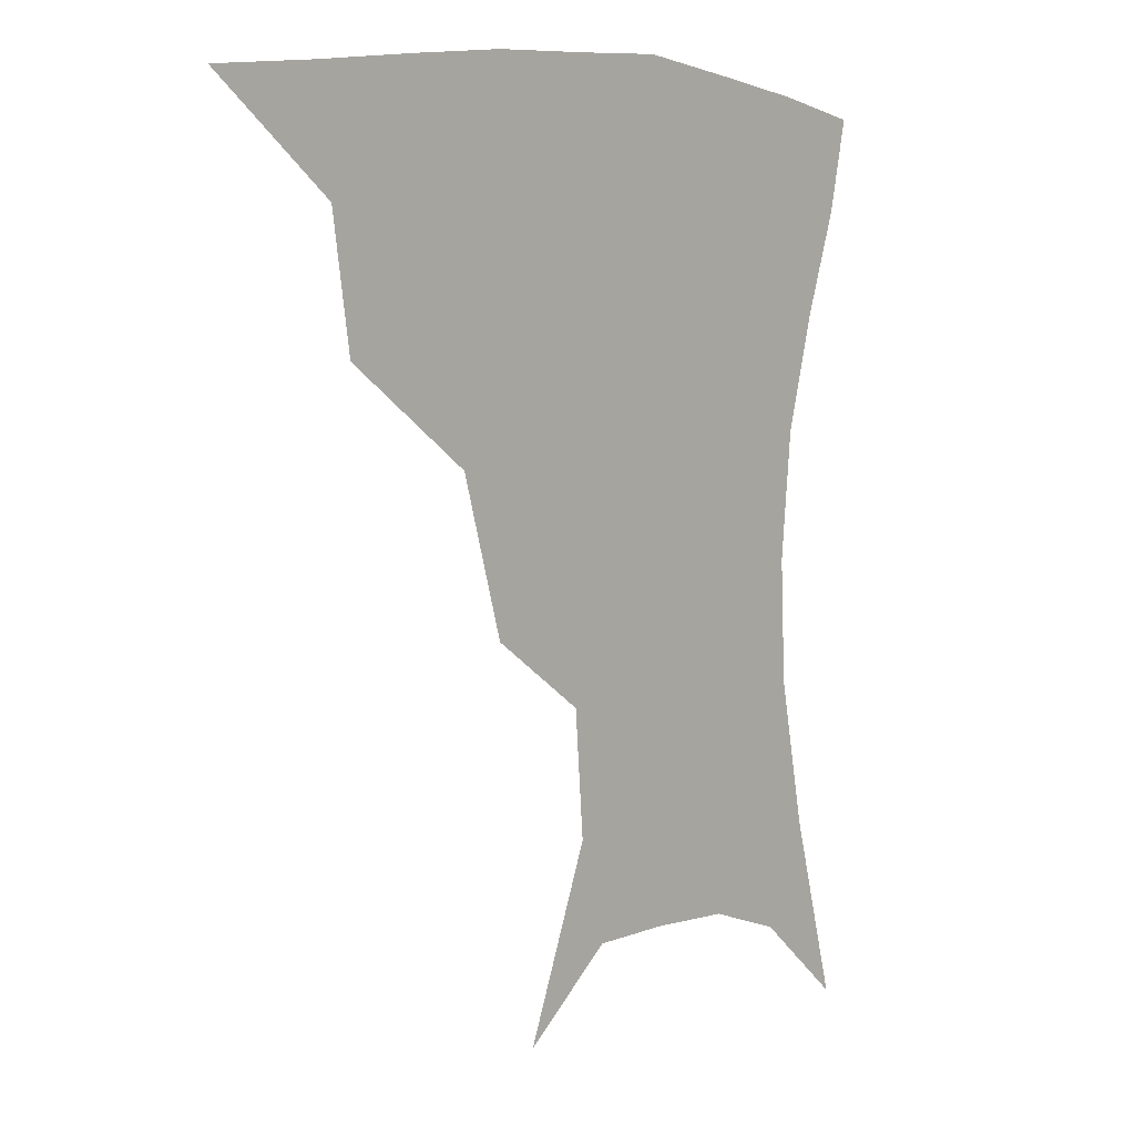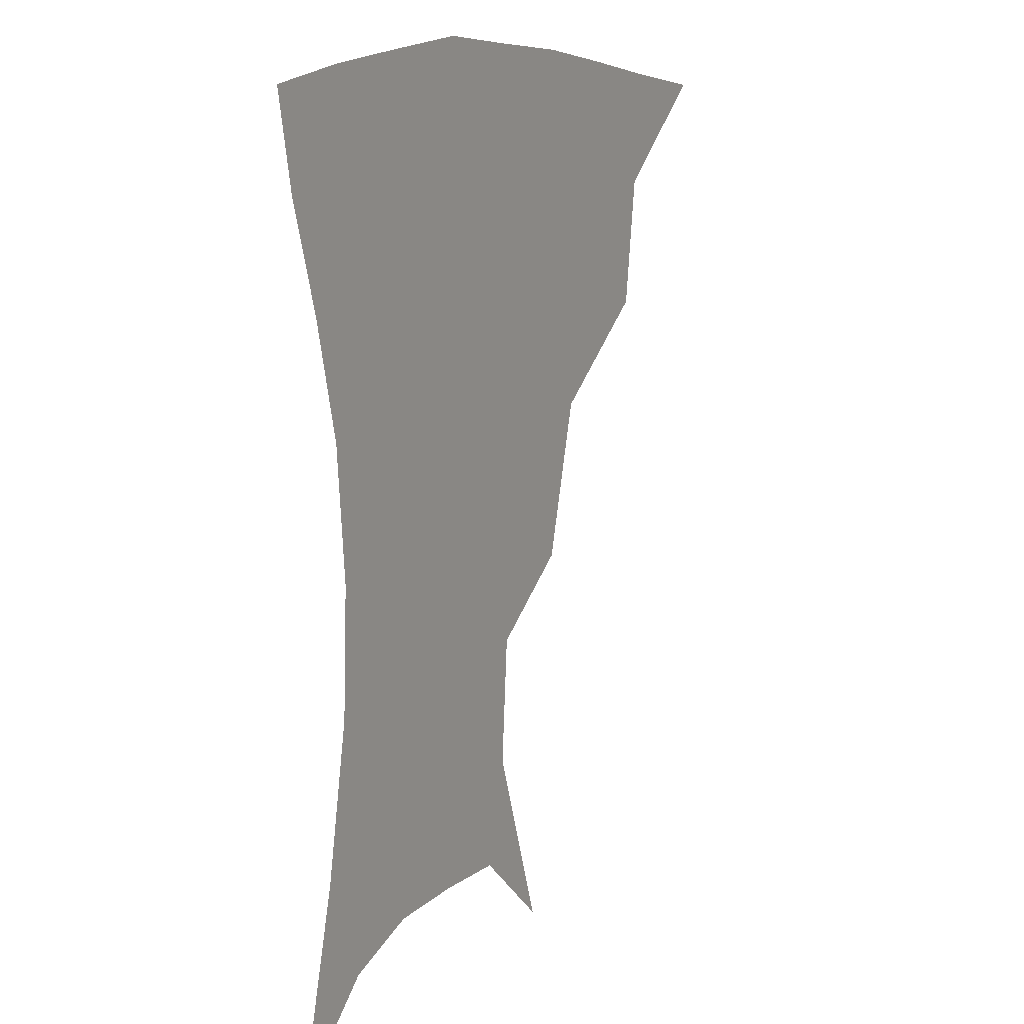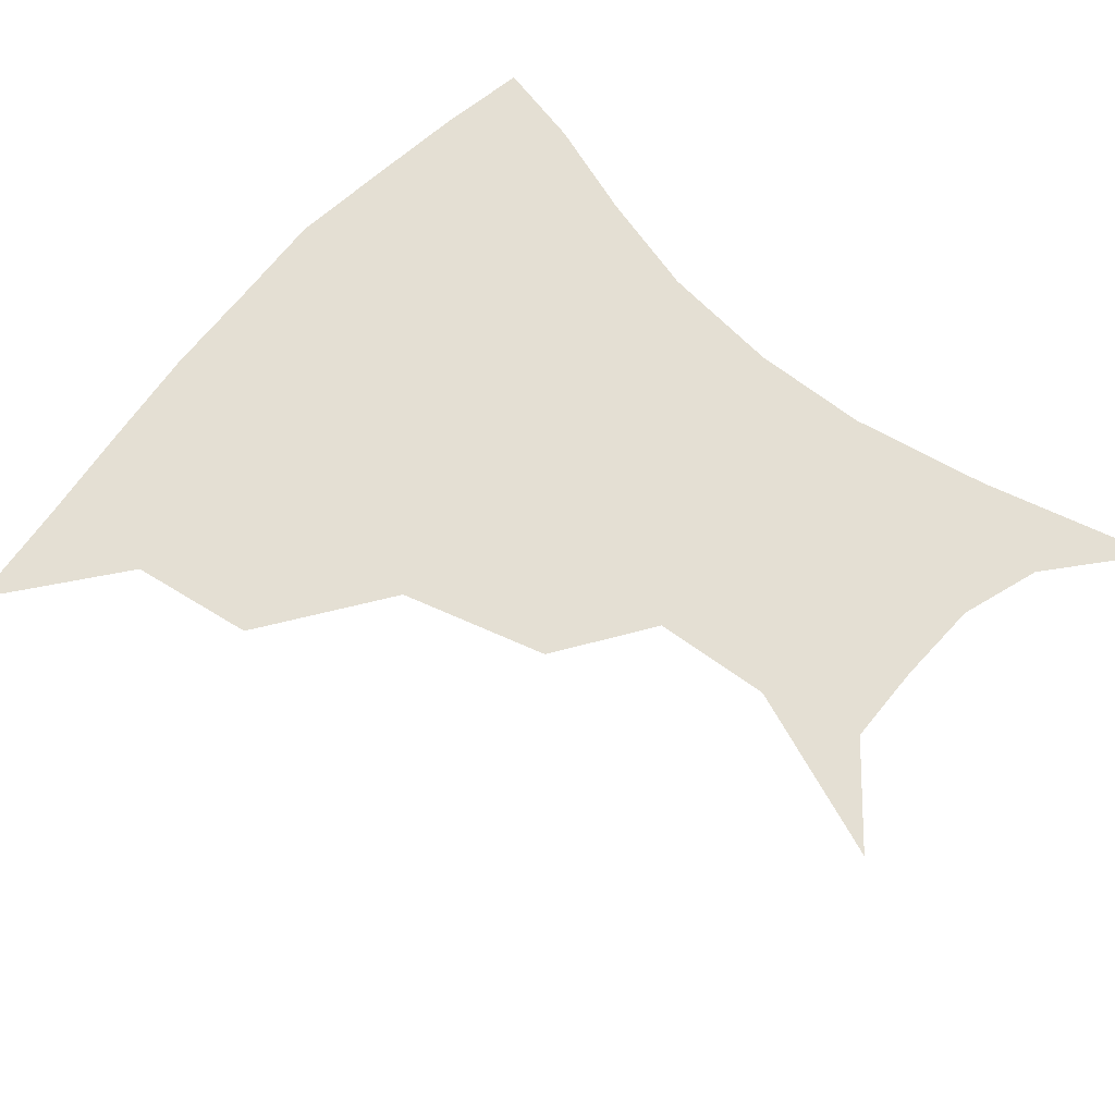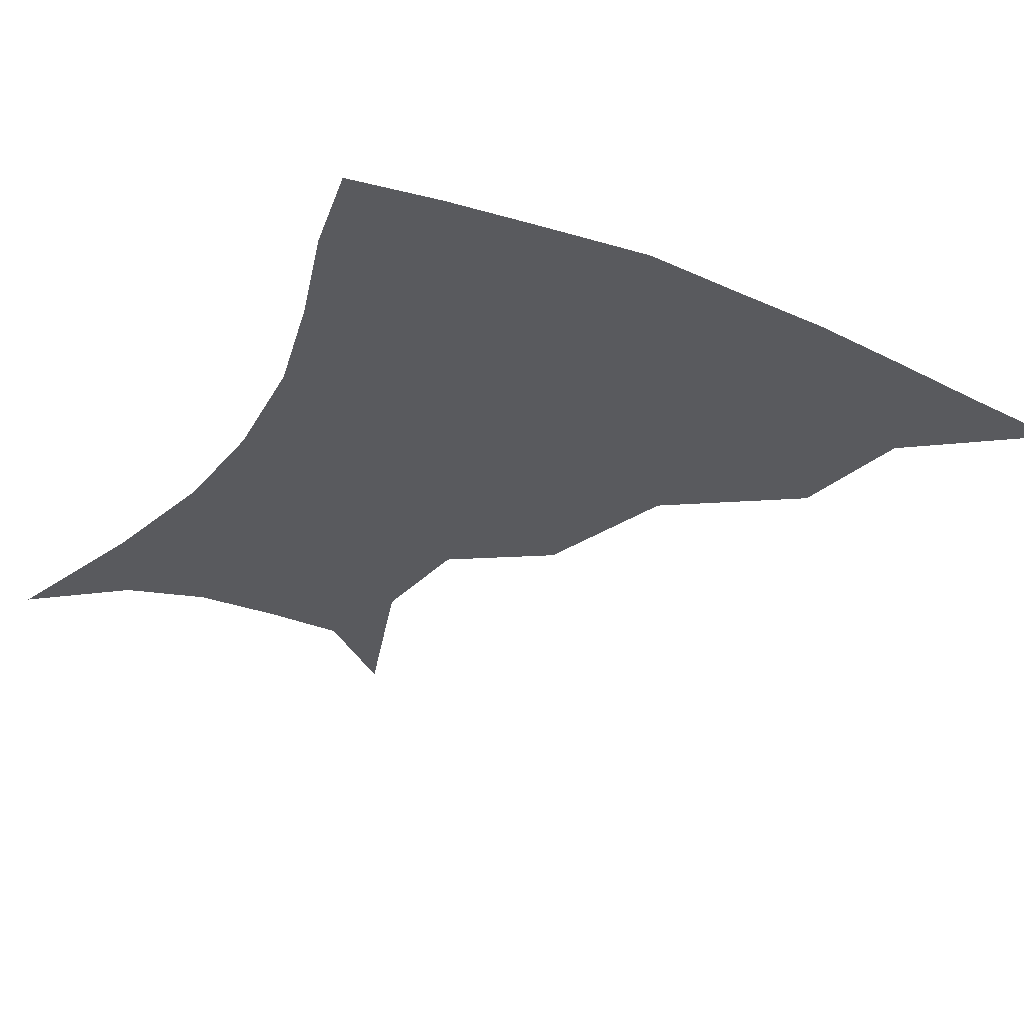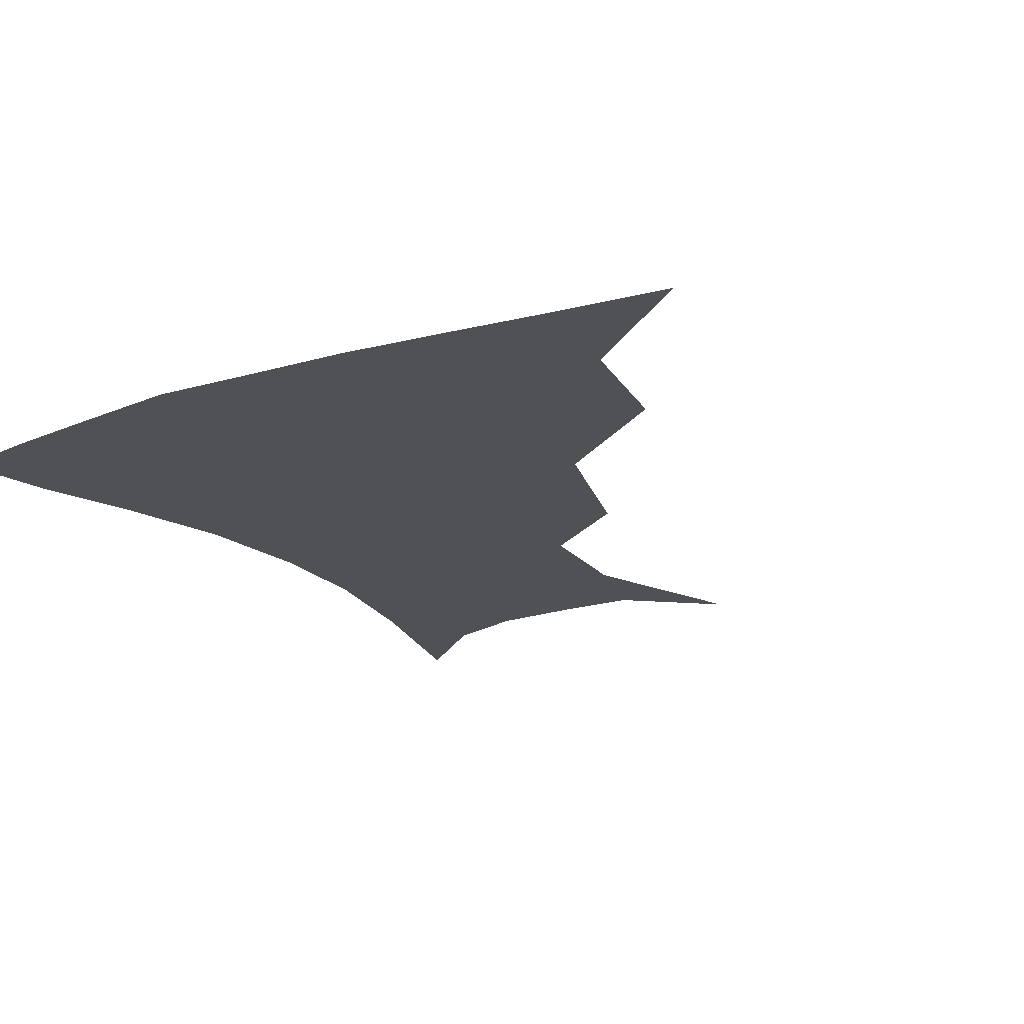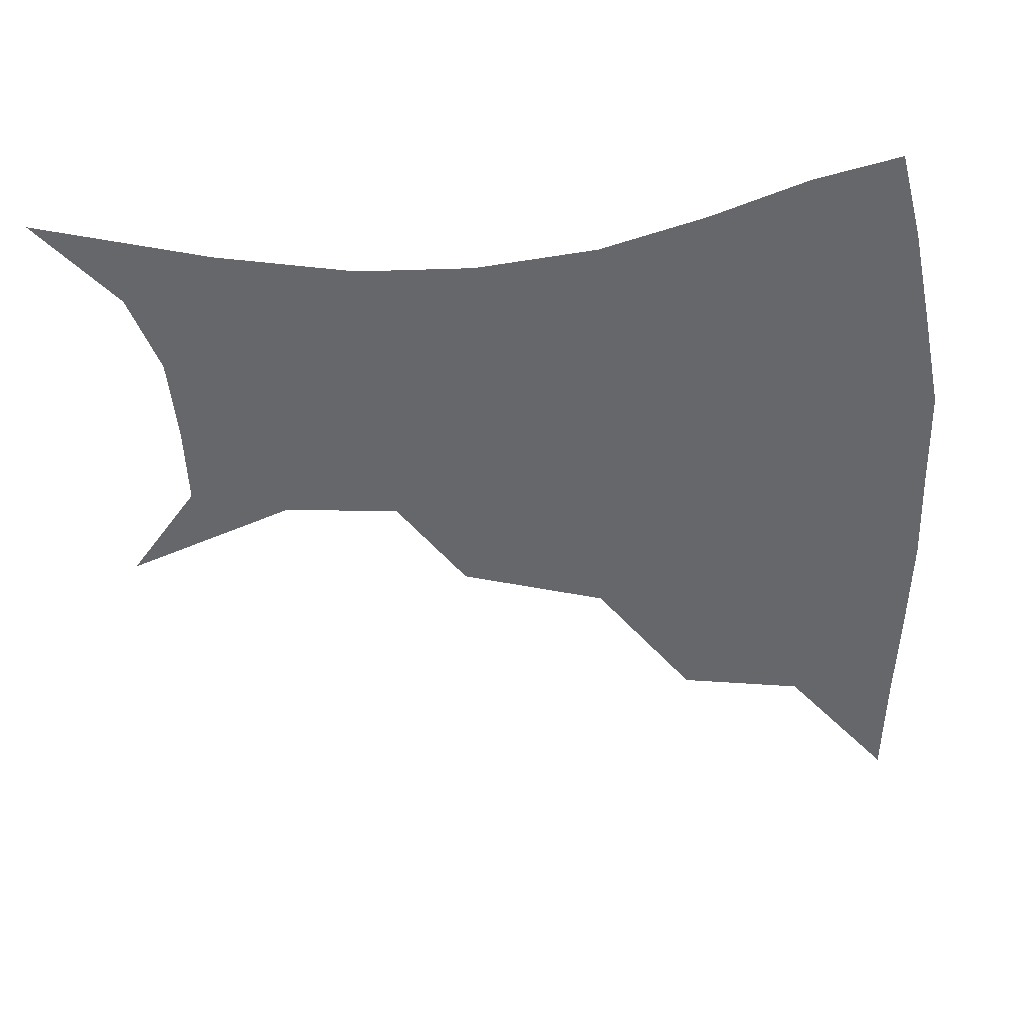
<metadata>
{"format":"obj","ext":"obj","renderer":"f3d","projection":"perspective","resolution":1024,"background":"white","views":[{"elev":5.4,"azim":-48.4,"up":"+Y"},{"elev":10.1,"azim":117.4,"up":"+Y"},{"elev":66.4,"azim":-49.5,"up":"+Z"},{"elev":-31.3,"azim":150.0,"up":"+Z"},{"elev":-19.8,"azim":-148.9,"up":"+Z"},{"elev":-52.1,"azim":94.2,"up":"+Z"}]}
</metadata>
<code>
v 453.2 354.5 0
v 494.5 290.8 0
v 489 326.3 0
v 484.9 357.7 0
v 543.8 222.2 0
v 531.6 264.4 0
v 523.6 300.3 0
v 519.2 331.4 0
v 515 361.1 0
v 555.4 119.1 0
v 574.2 169 0
v 571.6 203 0
v 561.3 242.3 0
v 554.9 278.1 0
v 551.2 308 0
v 547.7 335.1 0
v 544.2 364.2 0
v 581.9 141 0
v 591.1 180 0
v 586.5 215.8 0
v 581.2 253 0
v 578.4 283.6 0
v 577.2 311.2 0
v 576.8 337.3 0
v 573.5 365.5 0
v 605 141.6 0
v 607.4 184.3 0
v 603.4 221.1 0
v 601.2 256.5 0
v 601.4 286.6 0
v 602.3 312.8 0
v 603.1 337.9 0
v 601.1 367 0
v 629.8 140.7 0
v 623.8 187.4 0
v 620.7 222.2 0
v 620.6 254.2 0
v 623 284.3 0
v 626.1 311.6 0
v 629.1 337.1 0
v 631.1 363.3 0
v 652.9 133 0
v 642 181.3 0
v 638.4 215.6 0
v 638.9 247.4 0
v 642.7 280.9 0
v 648.8 309.4 0
v 654.5 334.3 0
v 658.1 359.7 0
v 679.2 110.4 0
v 665.7 160.9 0
v 658.1 200.8 0
v 656.7 234.4 0
v 660.2 269.8 0
v 668.4 300.7 0
v 678.2 329.7 0
v 683.7 355 0
v 721 361 0
f 3 4 1
f 6 7 2
f 2 7 3
f 7 8 3
f 3 8 4
f 8 9 4
f 12 13 5
f 5 13 6
f 13 14 6
f 6 14 7
f 14 15 7
f 7 15 8
f 15 16 8
f 8 16 9
f 16 17 9
f 10 18 11
f 18 19 11
f 11 19 12
f 19 20 12
f 12 20 13
f 20 21 13
f 13 21 14
f 21 22 14
f 14 22 15
f 22 23 15
f 15 23 16
f 23 24 16
f 16 24 17
f 24 25 17
f 18 26 19
f 26 27 19
f 19 27 20
f 27 28 20
f 20 28 21
f 28 29 21
f 21 29 22
f 29 30 22
f 22 30 23
f 30 31 23
f 23 31 24
f 31 32 24
f 24 32 25
f 32 33 25
f 26 34 27
f 34 35 27
f 27 35 28
f 35 36 28
f 28 36 29
f 36 37 29
f 29 37 30
f 37 38 30
f 30 38 31
f 38 39 31
f 31 39 32
f 39 40 32
f 32 40 33
f 40 41 33
f 34 42 35
f 42 43 35
f 35 43 36
f 43 44 36
f 36 44 37
f 44 45 37
f 37 45 38
f 45 46 38
f 38 46 39
f 46 47 39
f 39 47 40
f 47 48 40
f 40 48 41
f 48 49 41
f 42 50 43
f 50 51 43
f 43 51 44
f 51 52 44
f 44 52 45
f 52 53 45
f 45 53 46
f 53 54 46
f 46 54 47
f 54 55 47
f 47 55 48
f 55 56 48
f 48 56 49
f 56 57 49

</code>
